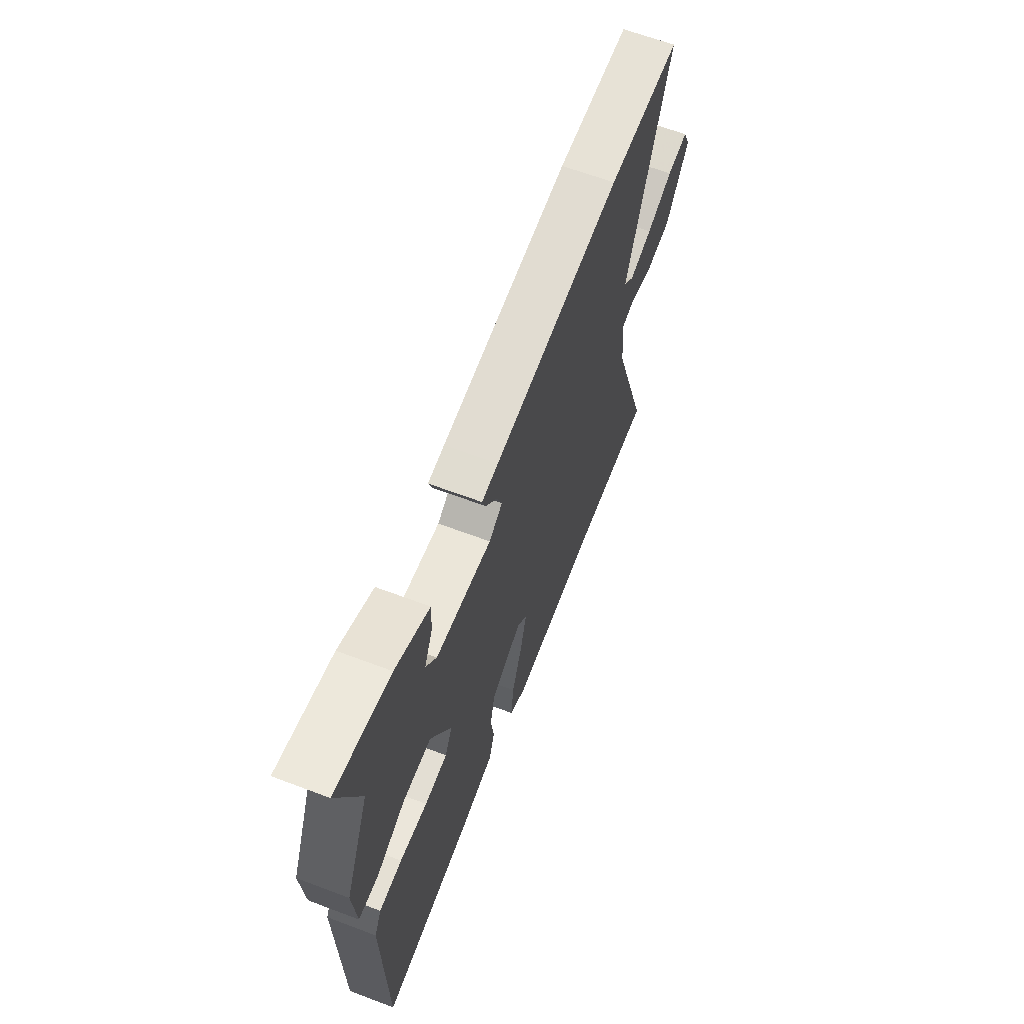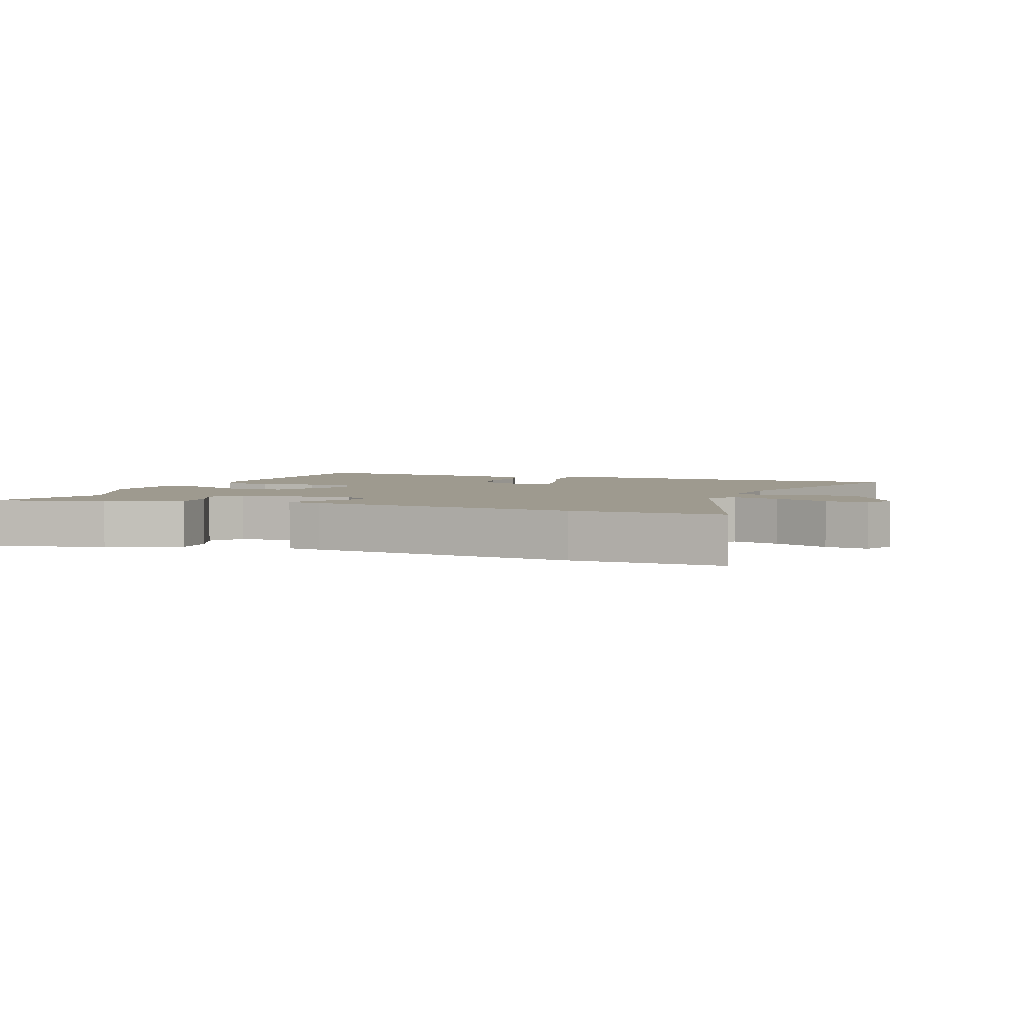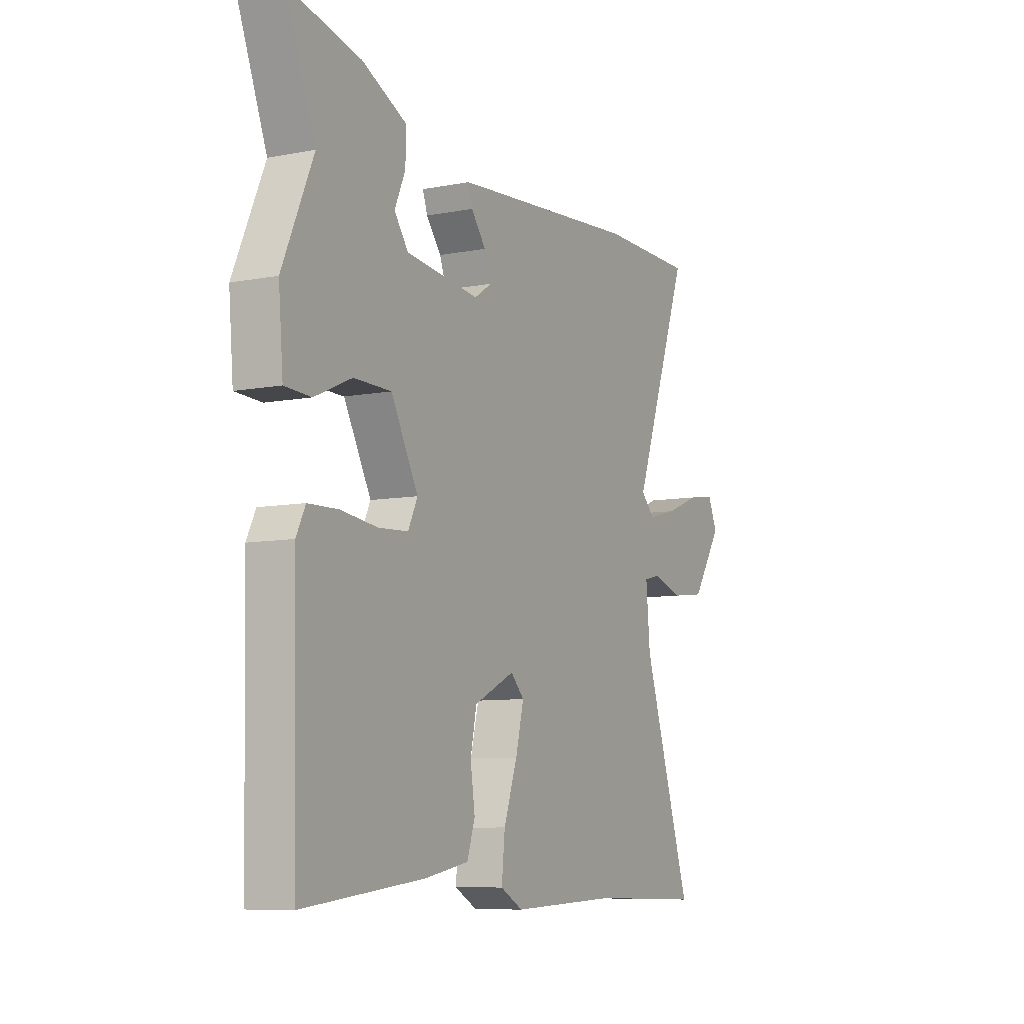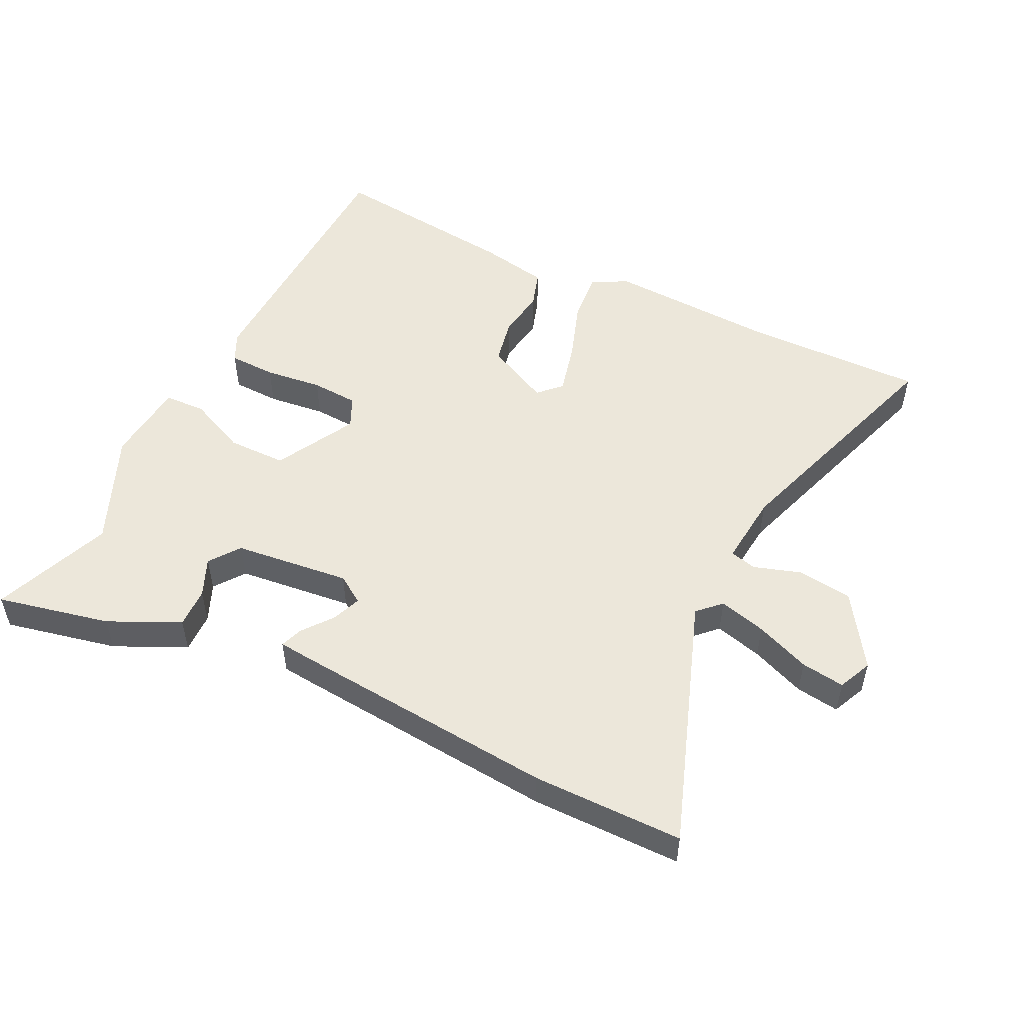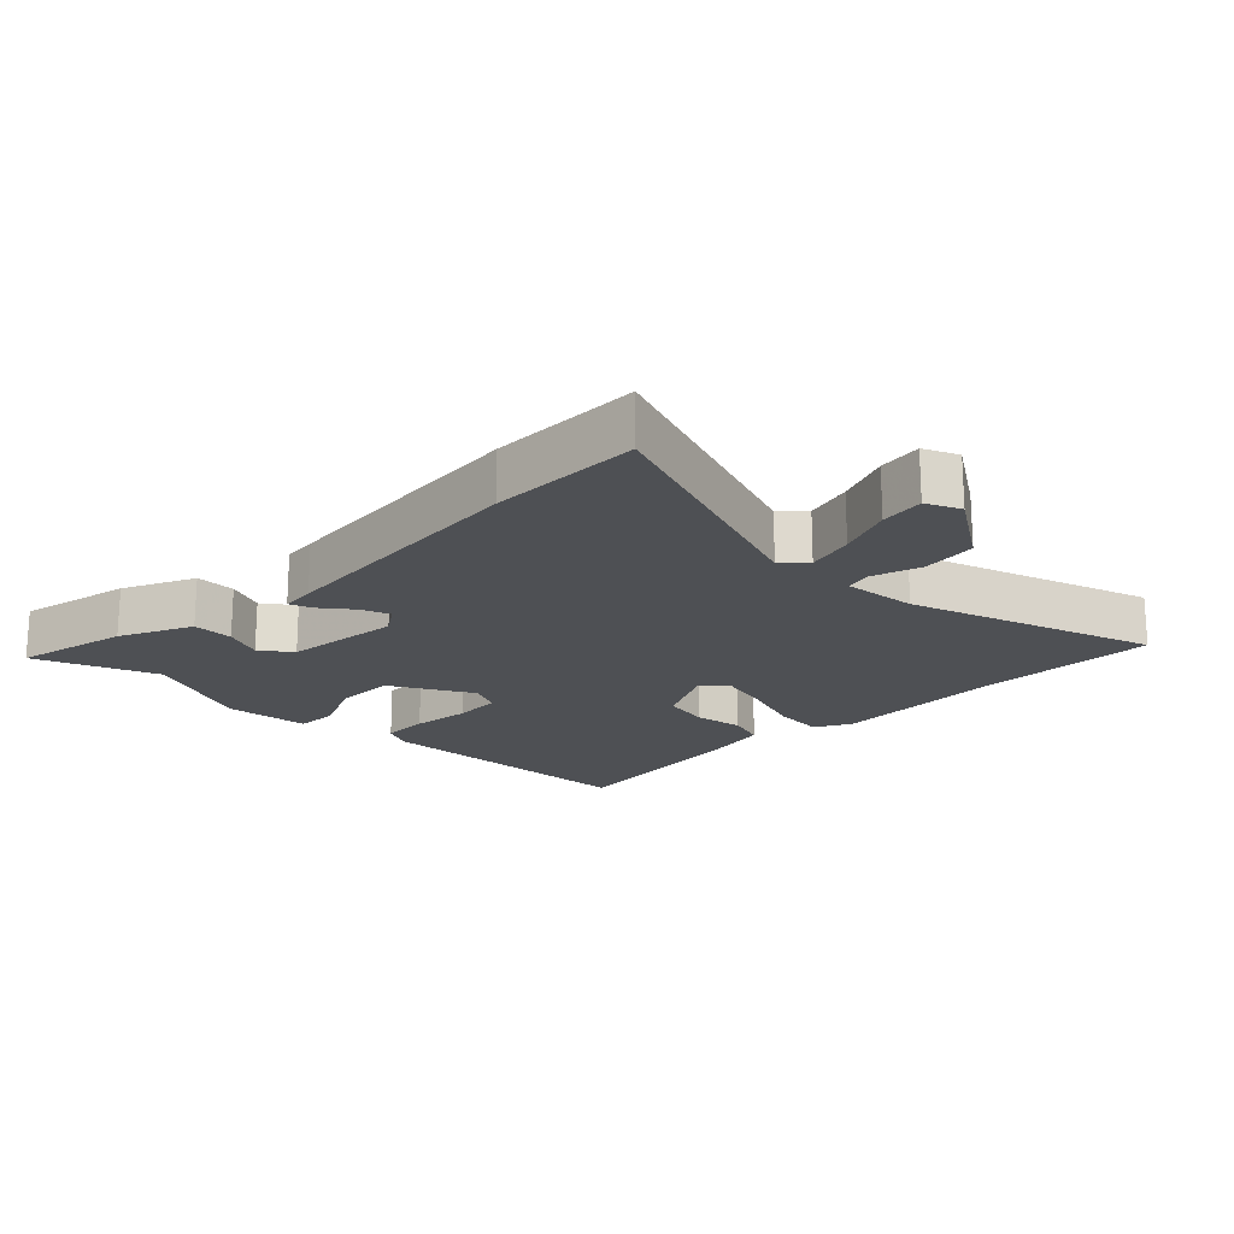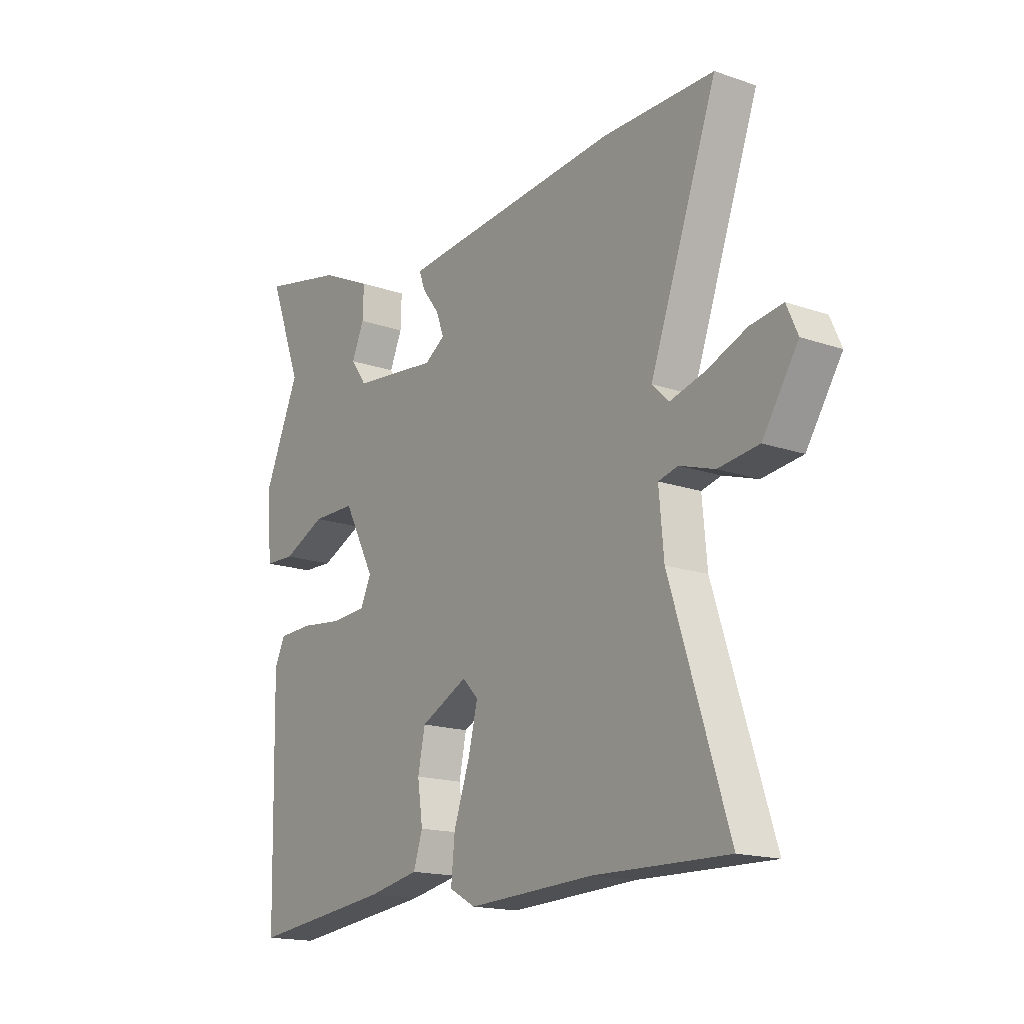
<metadata>
{"format":"obj","ext":"obj","renderer":"f3d","projection":"perspective","resolution":1024,"background":"white","views":[{"elev":64.0,"azim":-69.1,"up":"+Z"},{"elev":3.6,"azim":22.0,"up":"+Y"},{"elev":-8.3,"azim":-62.0,"up":"+Z"},{"elev":51.8,"azim":26.5,"up":"+Y"},{"elev":-18.9,"azim":45.9,"up":"+Y"},{"elev":-16.9,"azim":55.1,"up":"+Z"}]}
</metadata>
<code>
v 0.606 0.07 -0.503
v 0.329 0.07 -0.496
v 0.065 0.07 -0.507
v 0.01 0.07 -0.477
v 0.018 0.07 -0.398
v 0.051 0.07 -0.304
v 0.071 0.07 -0.224
v 0.038 0.07 -0.19
v -0.061 0.07 -0.238
v -0.076 0.07 -0.31
v -0.065 0.07 -0.385
v -0.084 0.07 -0.443
v -0.191 0.07 -0.463
v -0.487 0.07 -0.496
v -0.497 0.07 -0.071
v -0.475 0.07 -0.026
v -0.402 0.07 -0.024
v -0.313 0.07 -0.035
v -0.24 0.07 -0.031
v -0.217 0.07 0.017
v -0.283 0.07 0.141
v -0.374 0.07 0.142
v -0.464 0.07 0.102
v -0.528 0.07 0.105
v -0.539 0.07 0.233
v -0.464 0.07 0.405
v -0.534 0.07 0.588
v -0.36 0.07 0.549
v -0.251 0.07 0.497
v -0.253 0.07 0.435
v -0.279 0.07 0.376
v -0.245 0.07 0.329
v -0.066 0.07 0.308
v -0.023 0.07 0.336
v -0.04 0.07 0.381
v -0.076 0.07 0.428
v -0.088 0.07 0.462
v -0.035 0.07 0.467
v 0.375 0.07 0.501
v 0.607 0.07 0.499
v 0.467 0.07 0.115
v 0.501 0.07 0.081
v 0.574 0.07 0.1
v 0.658 0.07 0.133
v 0.725 0.07 0.142
v 0.748 0.07 0.09
v 0.674 0.07 -0.022
v 0.59 0.07 -0.032
v 0.517 0.07 -0.008
v 0.476 0.07 -0.018
v 0.486 0.07 -0.13
v 0.606 0 -0.503
v 0.329 0 -0.496
v 0.065 0 -0.507
v 0.01 0 -0.477
v 0.018 0 -0.398
v 0.051 0 -0.304
v 0.071 0 -0.224
v 0.038 0 -0.19
v -0.061 0 -0.238
v -0.076 0 -0.31
v -0.065 0 -0.385
v -0.084 0 -0.443
v -0.191 0 -0.463
v -0.487 0 -0.496
v -0.497 0 -0.071
v -0.475 0 -0.026
v -0.402 0 -0.024
v -0.313 0 -0.035
v -0.24 0 -0.031
v -0.217 0 0.017
v -0.283 0 0.141
v -0.374 0 0.142
v -0.464 0 0.102
v -0.528 0 0.105
v -0.539 0 0.233
v -0.464 0 0.405
v -0.534 0 0.588
v -0.36 0 0.549
v -0.251 0 0.497
v -0.253 0 0.435
v -0.279 0 0.376
v -0.245 0 0.329
v -0.066 0 0.308
v -0.023 0 0.336
v -0.04 0 0.381
v -0.076 0 0.428
v -0.088 0 0.462
v -0.035 0 0.467
v 0.375 0 0.501
v 0.607 0 0.499
v 0.467 0 0.115
v 0.501 0 0.081
v 0.574 0 0.1
v 0.658 0 0.133
v 0.725 0 0.142
v 0.748 0 0.09
v 0.674 0 -0.022
v 0.59 0 -0.032
v 0.517 0 -0.008
v 0.476 0 -0.018
v 0.486 0 -0.13
f 47 48 49
f 46 47 49
f 45 46 49
f 44 45 49
f 43 44 49
f 42 43 49 50
f 41 42 50
f 39 40 41
f 38 39 41
f 37 38 41
f 36 37 41
f 35 36 41
f 34 35 41 50
f 33 34 50 51
f 29 30 31
f 28 29 31
f 27 28 31
f 26 27 31
f 26 31 32
f 25 26 32
f 24 25 32
f 23 24 32
f 22 23 32
f 21 22 32 33
f 16 17 18
f 15 16 18
f 14 15 18
f 13 14 18
f 12 13 18
f 11 12 18
f 10 11 18
f 9 10 18 19
f 8 9 19 20
f 4 5 6
f 3 4 6
f 2 3 6
f 2 6 7
f 1 2 7
f 33 51 1
f 21 33 1
f 20 21 1
f 8 20 1
f 1 7 8
f 100 99 98
f 100 98 97
f 100 97 96
f 100 96 95
f 100 95 94
f 101 100 94 93
f 101 93 92
f 92 91 90
f 92 90 89
f 92 89 88
f 92 88 87
f 92 87 86
f 101 92 86 85
f 102 101 85 84
f 82 81 80
f 82 80 79
f 82 79 78
f 82 78 77
f 83 82 77
f 83 77 76
f 83 76 75
f 83 75 74
f 83 74 73
f 84 83 73 72
f 69 68 67
f 69 67 66
f 69 66 65
f 69 65 64
f 69 64 63
f 69 63 62
f 69 62 61
f 70 69 61 60
f 71 70 60 59
f 57 56 55
f 57 55 54
f 57 54 53
f 58 57 53
f 58 53 52
f 52 102 84
f 52 84 72
f 52 72 71
f 52 71 59
f 59 58 52
f 1 52 53 2
f 2 53 54 3
f 3 54 55 4
f 4 55 56 5
f 5 56 57 6
f 6 57 58 7
f 7 58 59 8
f 8 59 60 9
f 9 60 61 10
f 10 61 62 11
f 11 62 63 12
f 12 63 64 13
f 13 64 65 14
f 14 65 66 15
f 15 66 67 16
f 16 67 68 17
f 17 68 69 18
f 18 69 70 19
f 19 70 71 20
f 20 71 72 21
f 21 72 73 22
f 22 73 74 23
f 23 74 75 24
f 24 75 76 25
f 25 76 77 26
f 26 77 78 27
f 27 78 79 28
f 28 79 80 29
f 29 80 81 30
f 30 81 82 31
f 31 82 83 32
f 32 83 84 33
f 33 84 85 34
f 34 85 86 35
f 35 86 87 36
f 36 87 88 37
f 37 88 89 38
f 38 89 90 39
f 39 90 91 40
f 40 91 92 41
f 41 92 93 42
f 42 93 94 43
f 43 94 95 44
f 44 95 96 45
f 45 96 97 46
f 46 97 98 47
f 47 98 99 48
f 48 99 100 49
f 49 100 101 50
f 50 101 102 51
f 51 102 52 1

</code>
